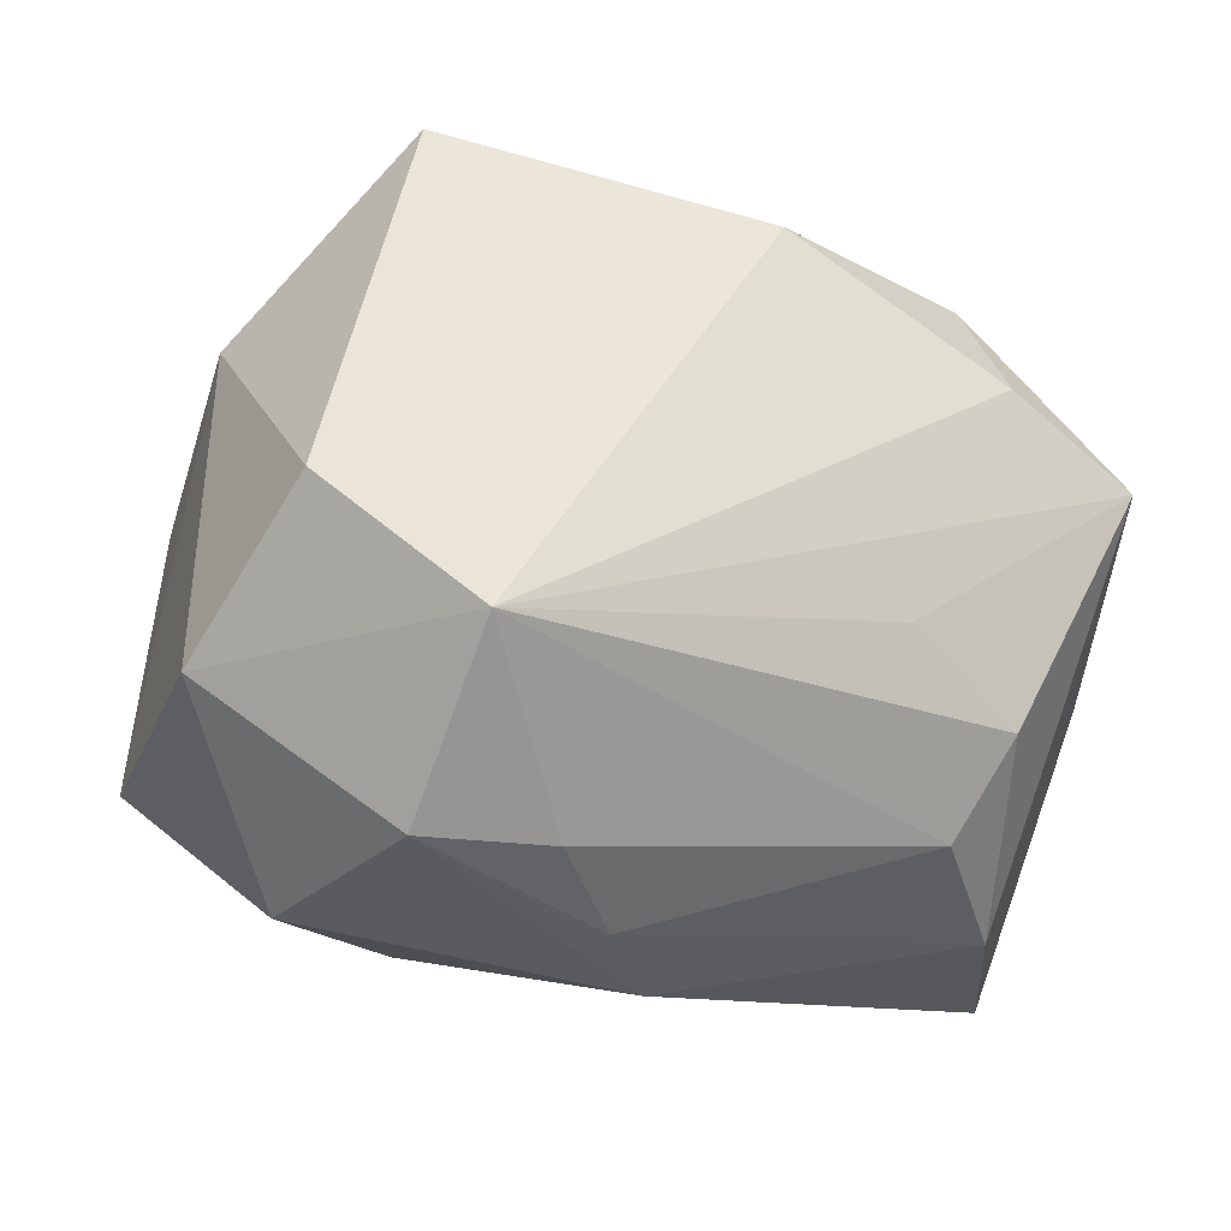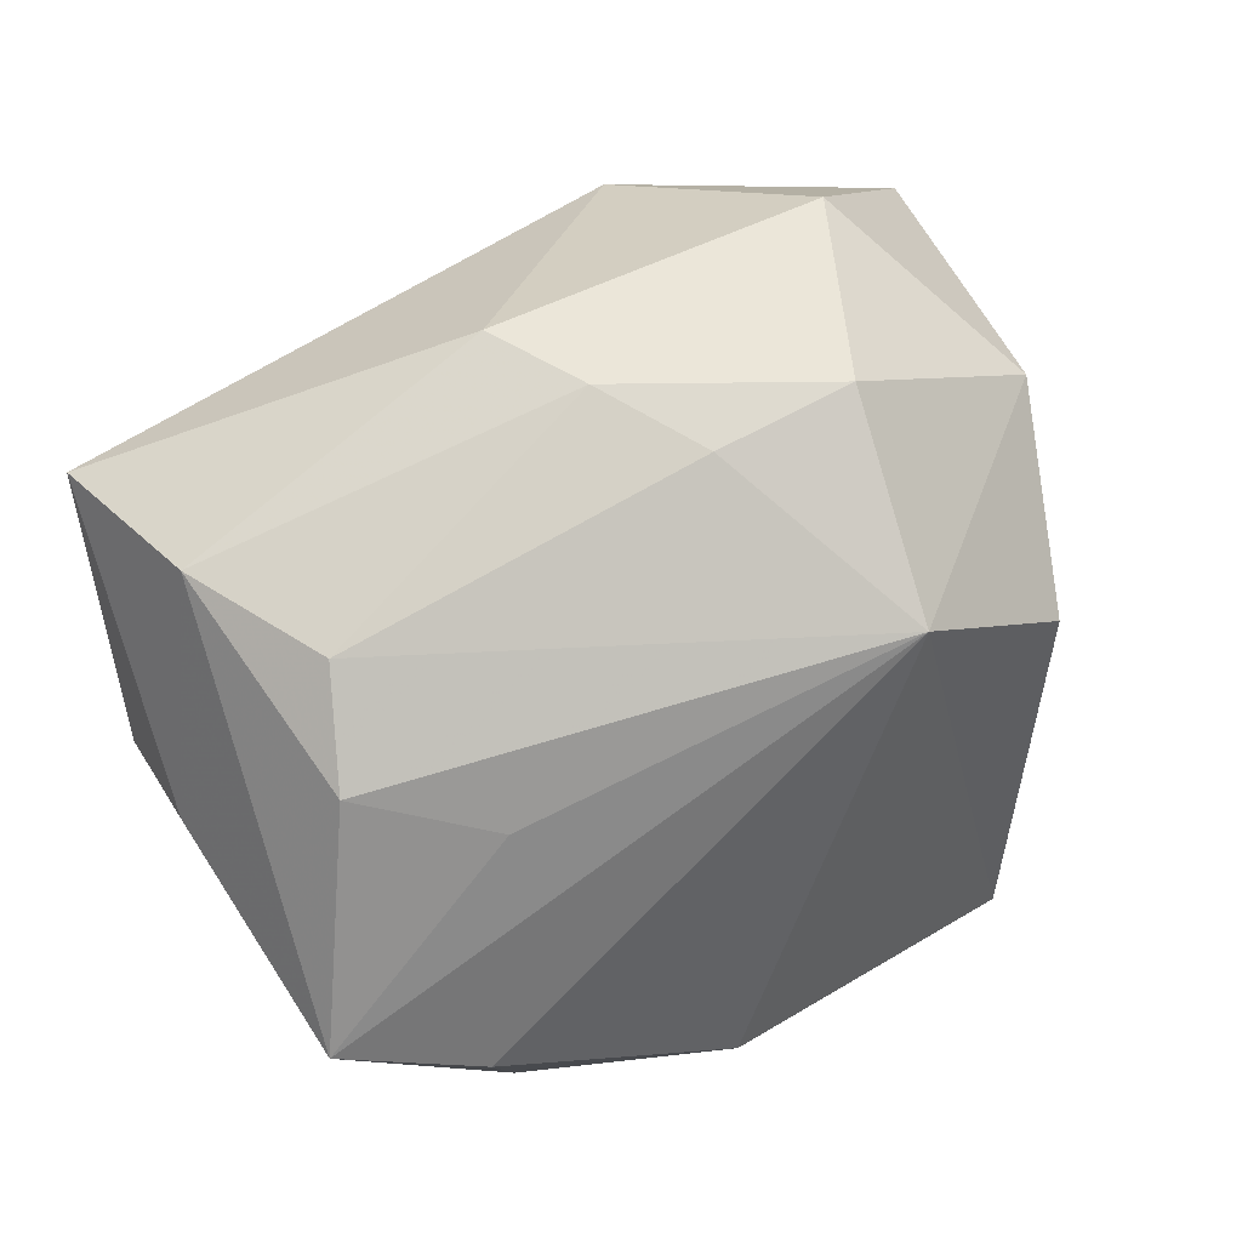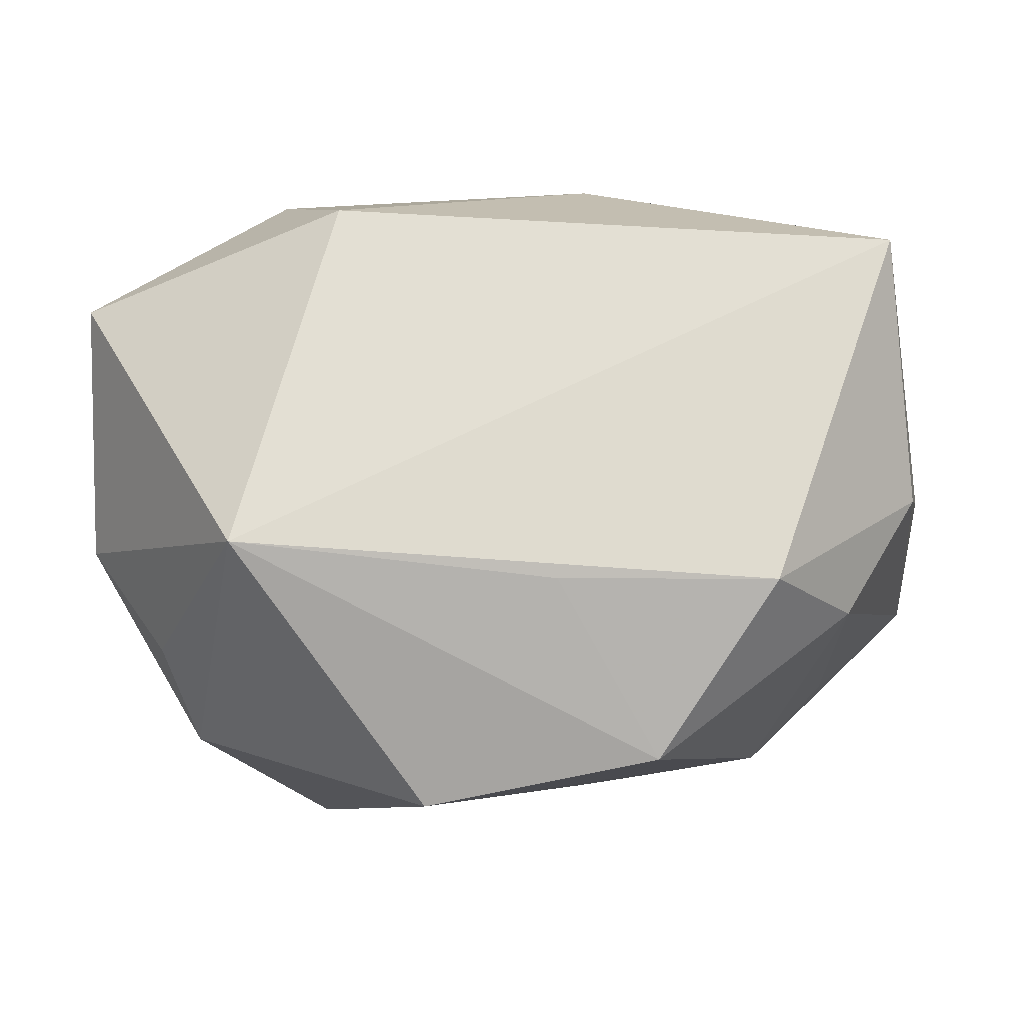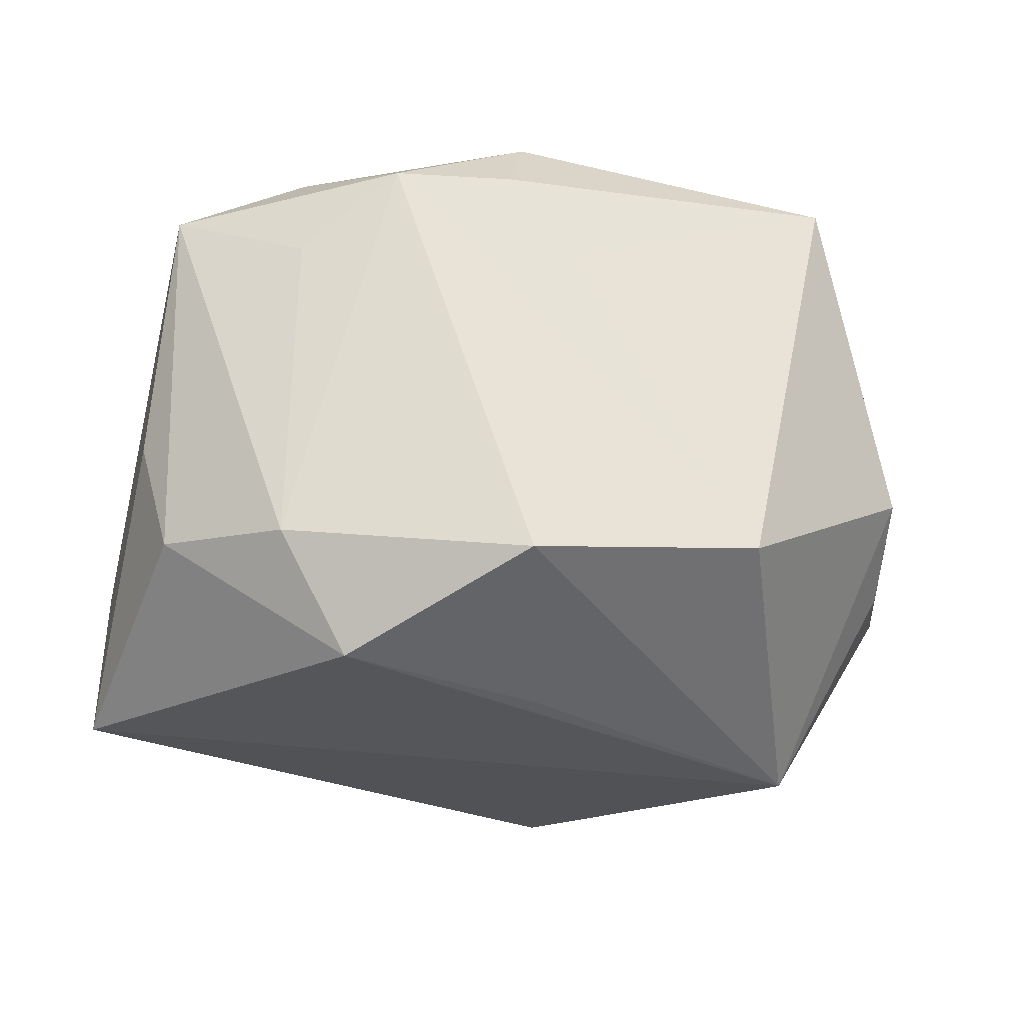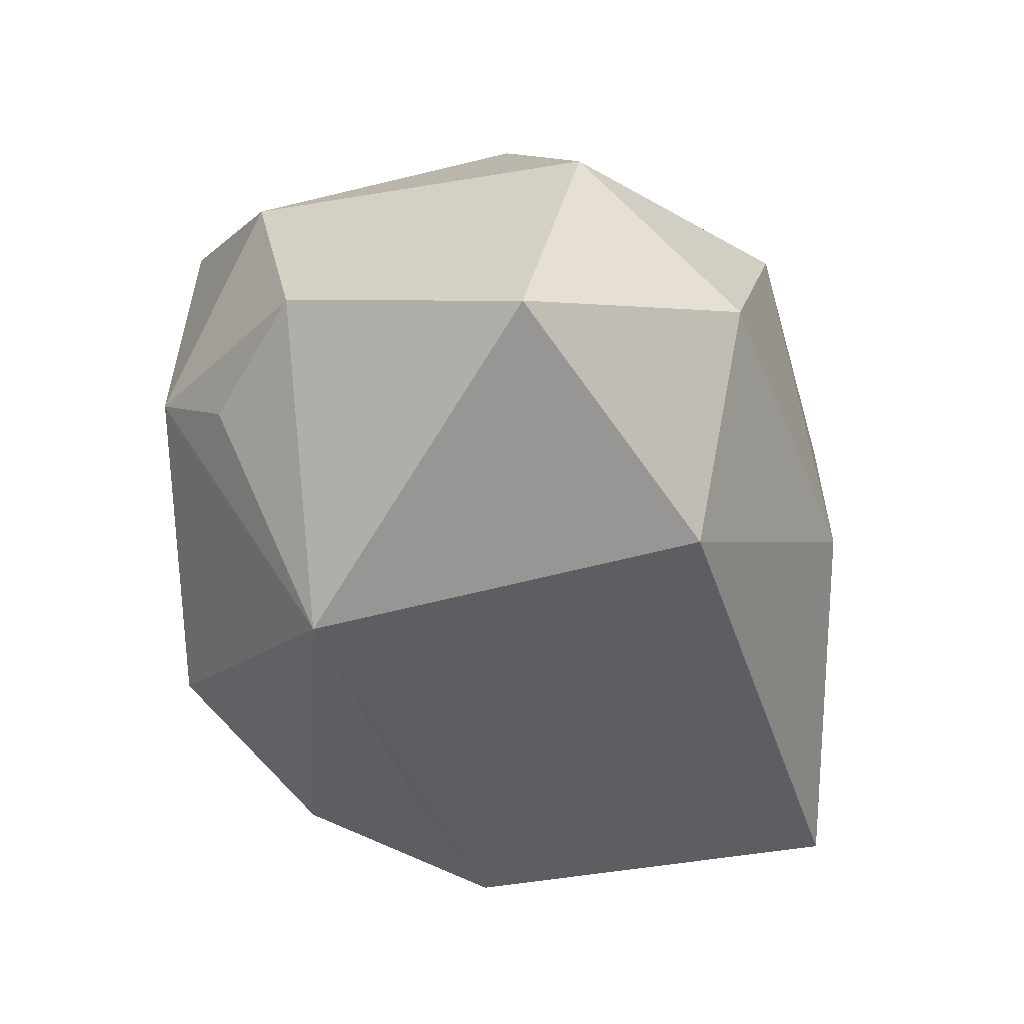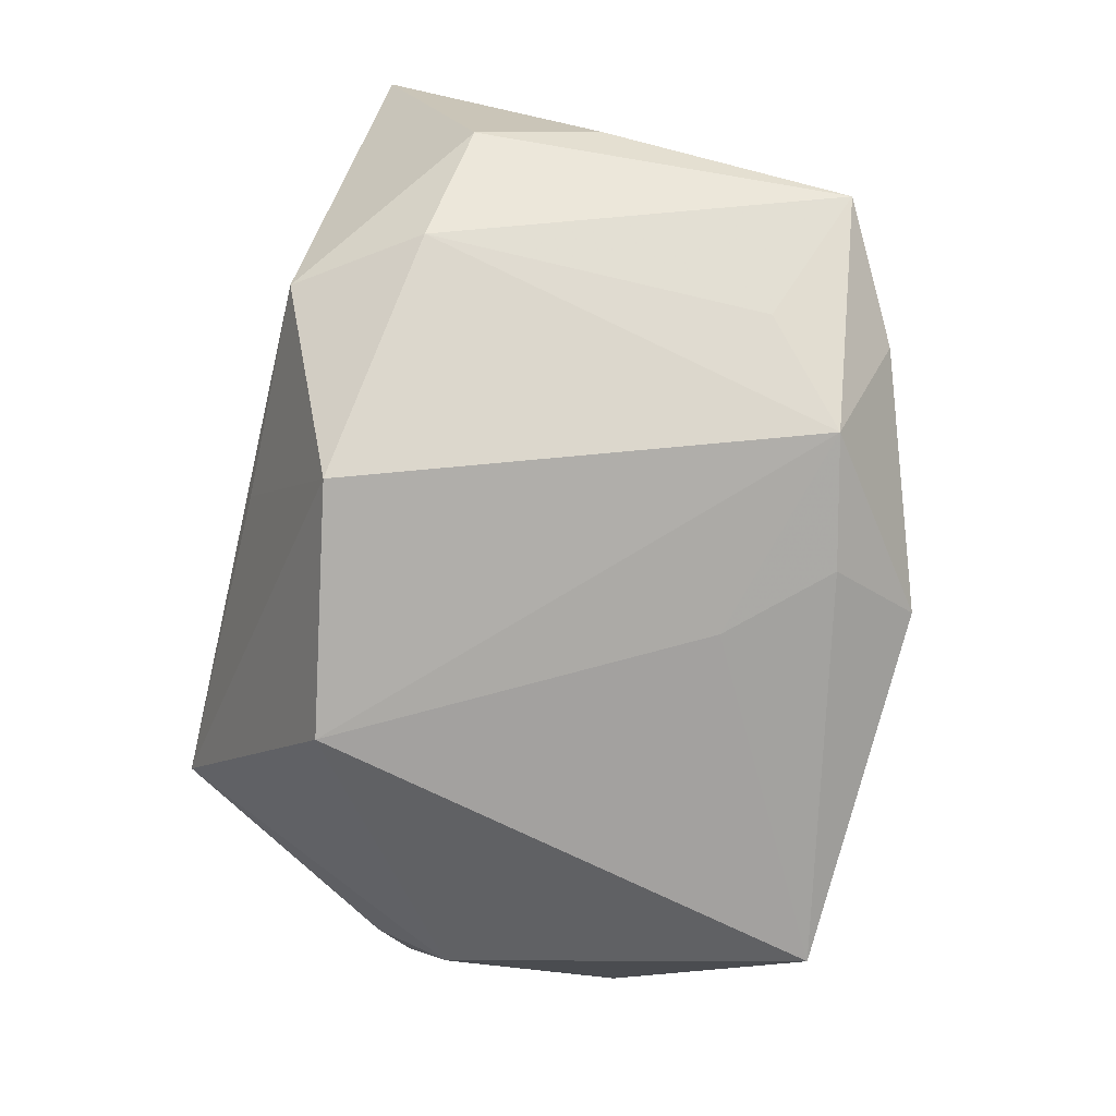
<metadata>
{"format":"obj","ext":"obj","renderer":"f3d","projection":"perspective","resolution":1024,"background":"white","views":[{"elev":56.6,"azim":-170.9,"up":"+Z"},{"elev":47.8,"azim":-38.8,"up":"+Y"},{"elev":-12.4,"azim":-179.5,"up":"+Y"},{"elev":-32.0,"azim":-29.3,"up":"+Z"},{"elev":-38.4,"azim":111.6,"up":"+Z"},{"elev":-67.6,"azim":-103.6,"up":"+Y"}]}
</metadata>
<code>
v 0.003878 0.01472 0.02215
v 0.01626 0.00636 0.02135
v -0.01844 -0.009198 -0.02114
v 0.03029 -0.00383 -0.003148
v -0.0106 -0.0206 -0.0164
v 0.02299 0.01454 0.01038
v 0.02463 -0.01152 -0.006144
v -0.0112 -0.01839 0.01572
v -0.02454 -0.01226 0.008366
v -0.02337 -0.009249 0.01672
v -0.02653 0.01619 -0.006486
v -0.008468 -0.01543 0.0218
v -0.001095 0.02188 0.009272
v -0.003803 -0.009079 -0.02088
v 0.007461 0.02364 0.0113
v -0.01912 0.006361 0.01358
v -0.03152 -0.005894 0.01224
v -0.02395 -0.01024 -0.01364
v 0.01803 -0.006608 -0.02114
v -0.006125 0.02364 -0.005127
v -0.01968 -0.01722 0.01362
v -0.02626 0.009355 0.007755
v -0.02326 0.01492 0.003128
v 0.02233 -0.01745 -0.001674
v 0.03023 0.01304 -0.009061
v 0.005199 -0.02344 -0.01343
v 0.01147 0.0183 -0.01623
v 0.01678 0.02364 -0.001888
v -0.029 -0.001927 -0.01189
v 0.02628 -0.008784 0.01107
v -0.03059 -0.000225 -0.003704
v -0.02709 0.01536 -0.018
v -0.004042 0.02336 0.001949
v -0.005962 -0.01978 0.009539
v 0.01487 -0.02069 0.02096
f 1 35 2
f 18 3 5
f 21 18 5
f 19 3 32
f 1 22 16
f 17 21 10
f 17 16 22
f 17 10 1
f 1 16 17
f 19 4 7
f 7 24 19
f 4 24 7
f 26 24 35
f 26 21 5
f 26 5 19
f 19 24 26
f 30 2 35
f 35 24 30
f 30 24 4
f 19 5 14
f 14 3 19
f 5 3 14
f 3 18 29
f 29 32 3
f 31 32 29
f 29 17 31
f 18 17 29
f 18 21 9
f 9 17 18
f 21 17 9
f 34 26 35
f 21 26 34
f 8 34 35
f 21 34 8
f 10 21 12
f 21 8 12
f 1 10 12
f 12 8 35
f 12 35 1
f 11 17 22
f 20 32 11
f 11 33 20
f 11 32 31
f 31 17 11
f 1 2 6
f 2 30 6
f 23 11 22
f 23 22 1
f 1 13 23
f 13 33 23
f 33 11 23
f 15 13 1
f 1 6 15
f 15 33 13
f 20 33 15
f 28 15 6
f 20 15 28
f 25 28 6
f 25 30 4
f 25 6 30
f 25 4 19
f 27 32 20
f 20 28 27
f 28 25 27
f 19 32 27
f 27 25 19

</code>
